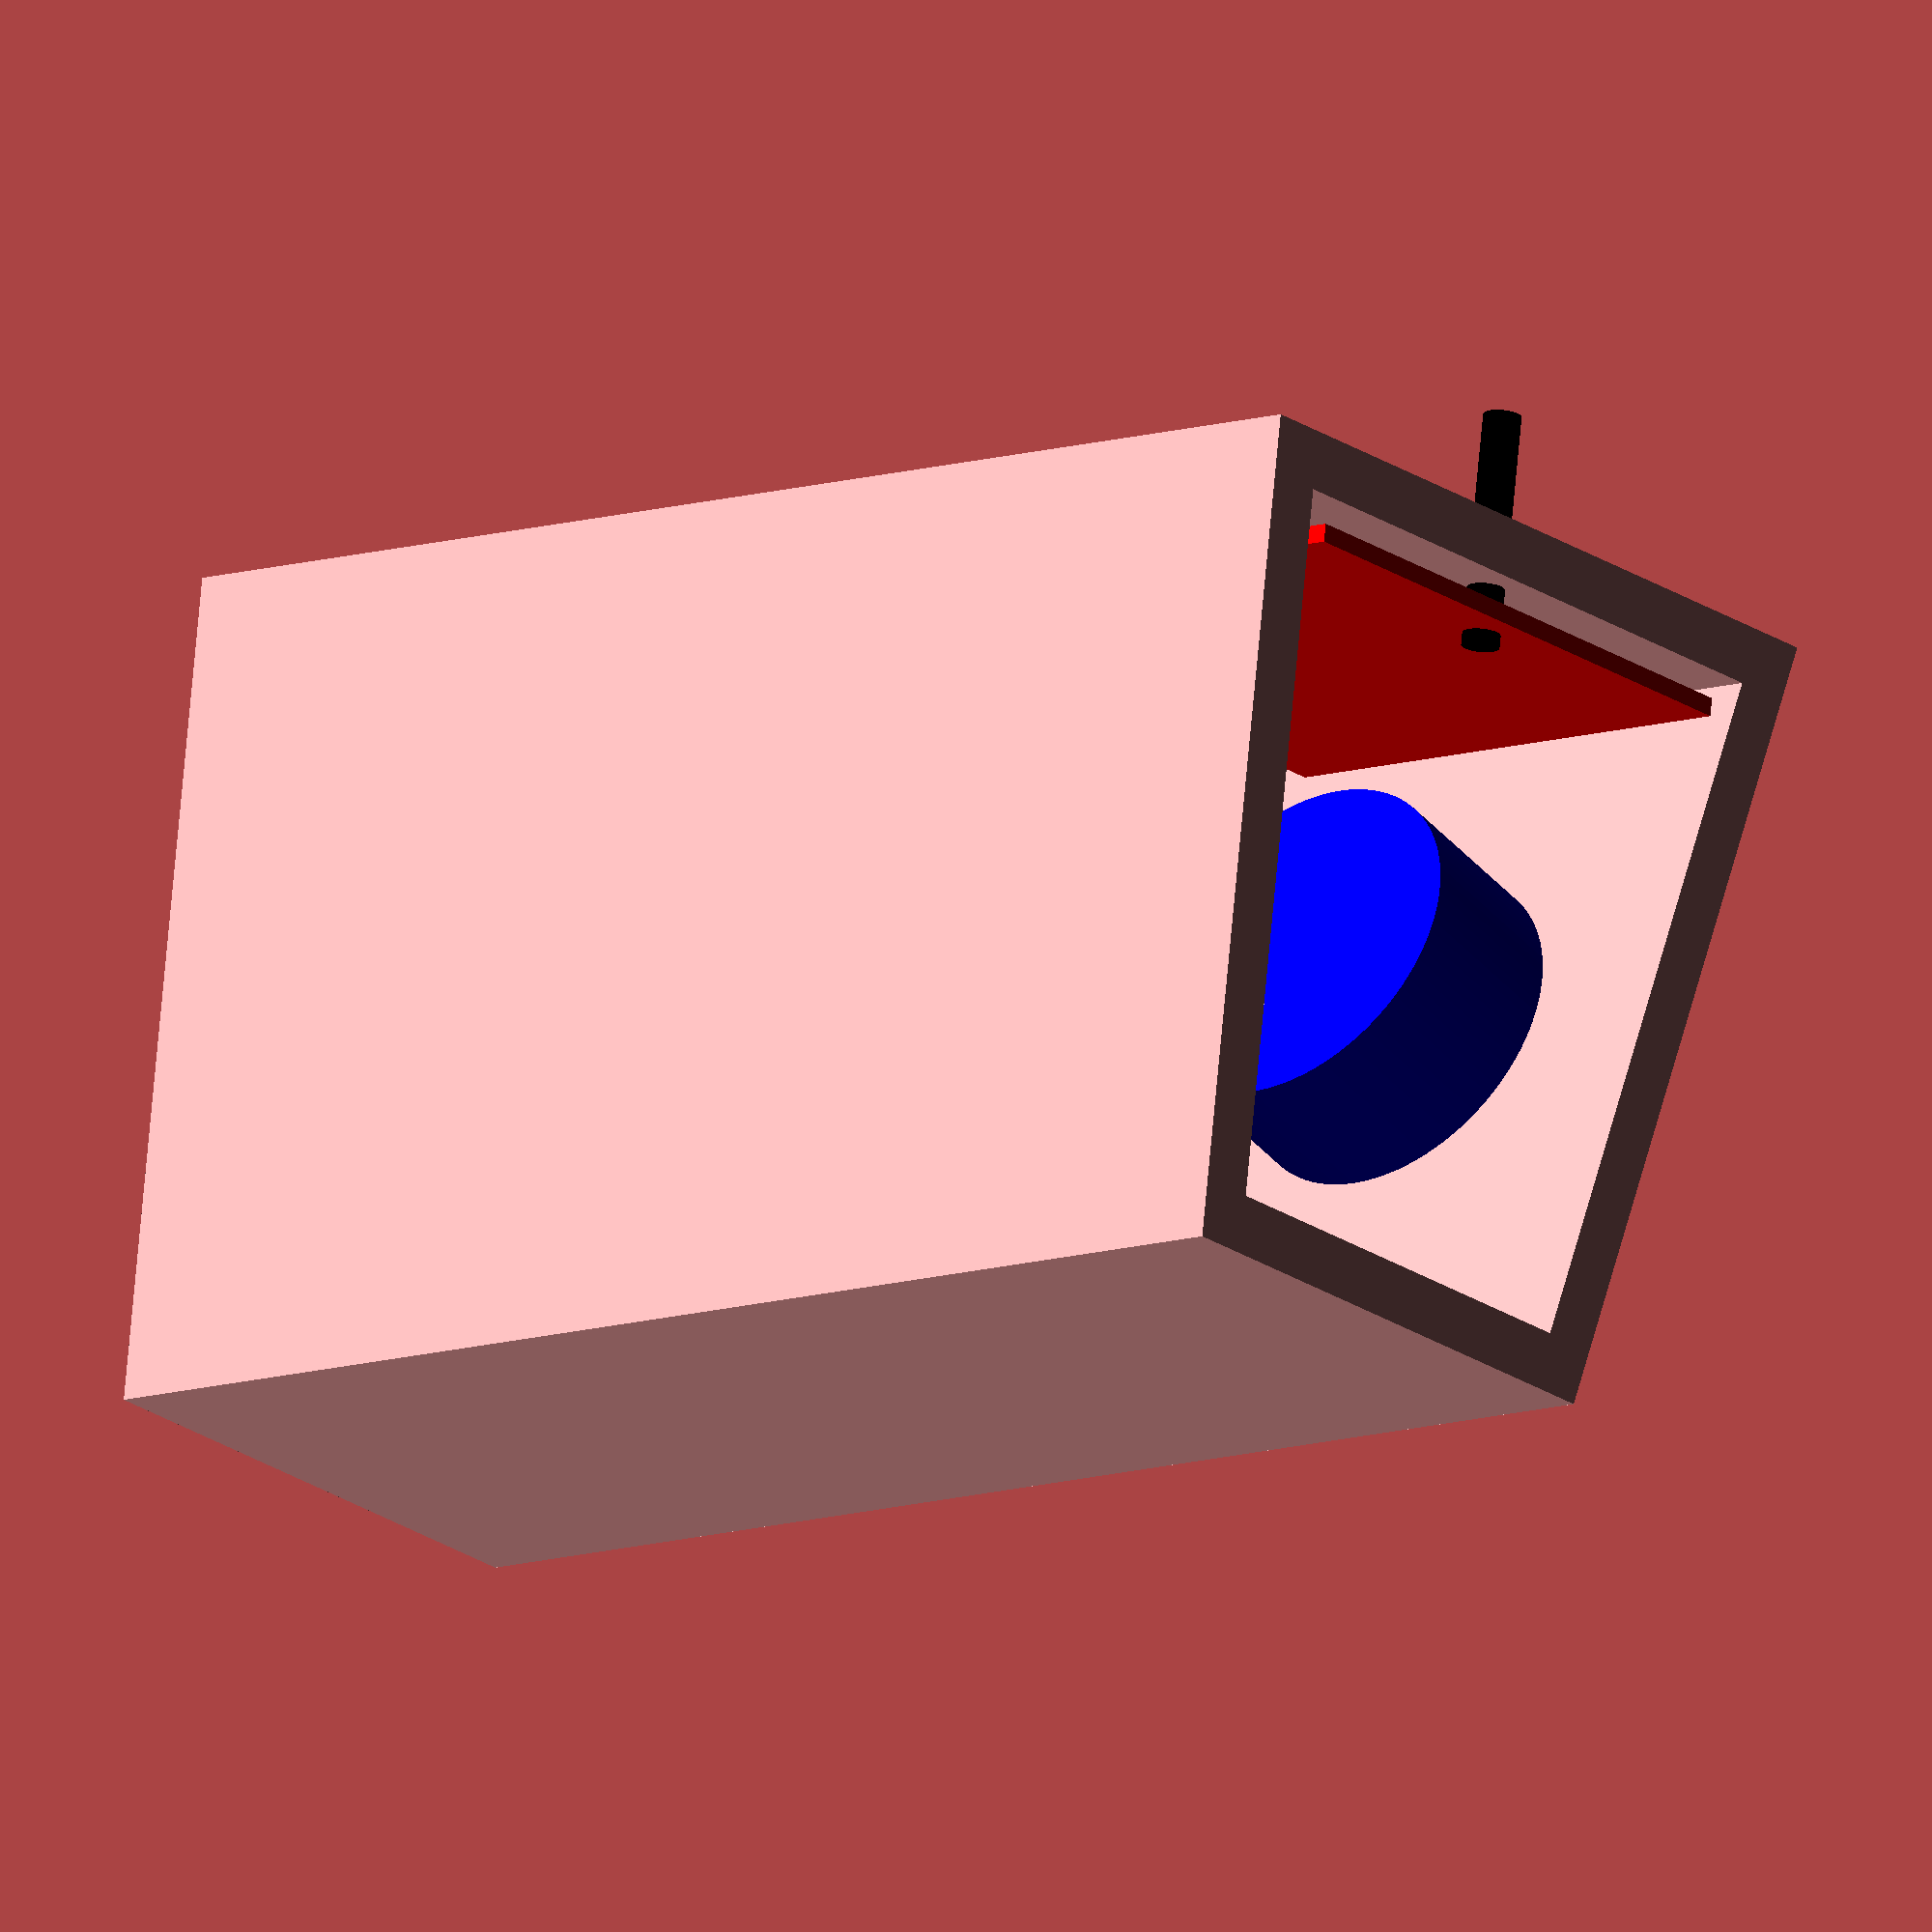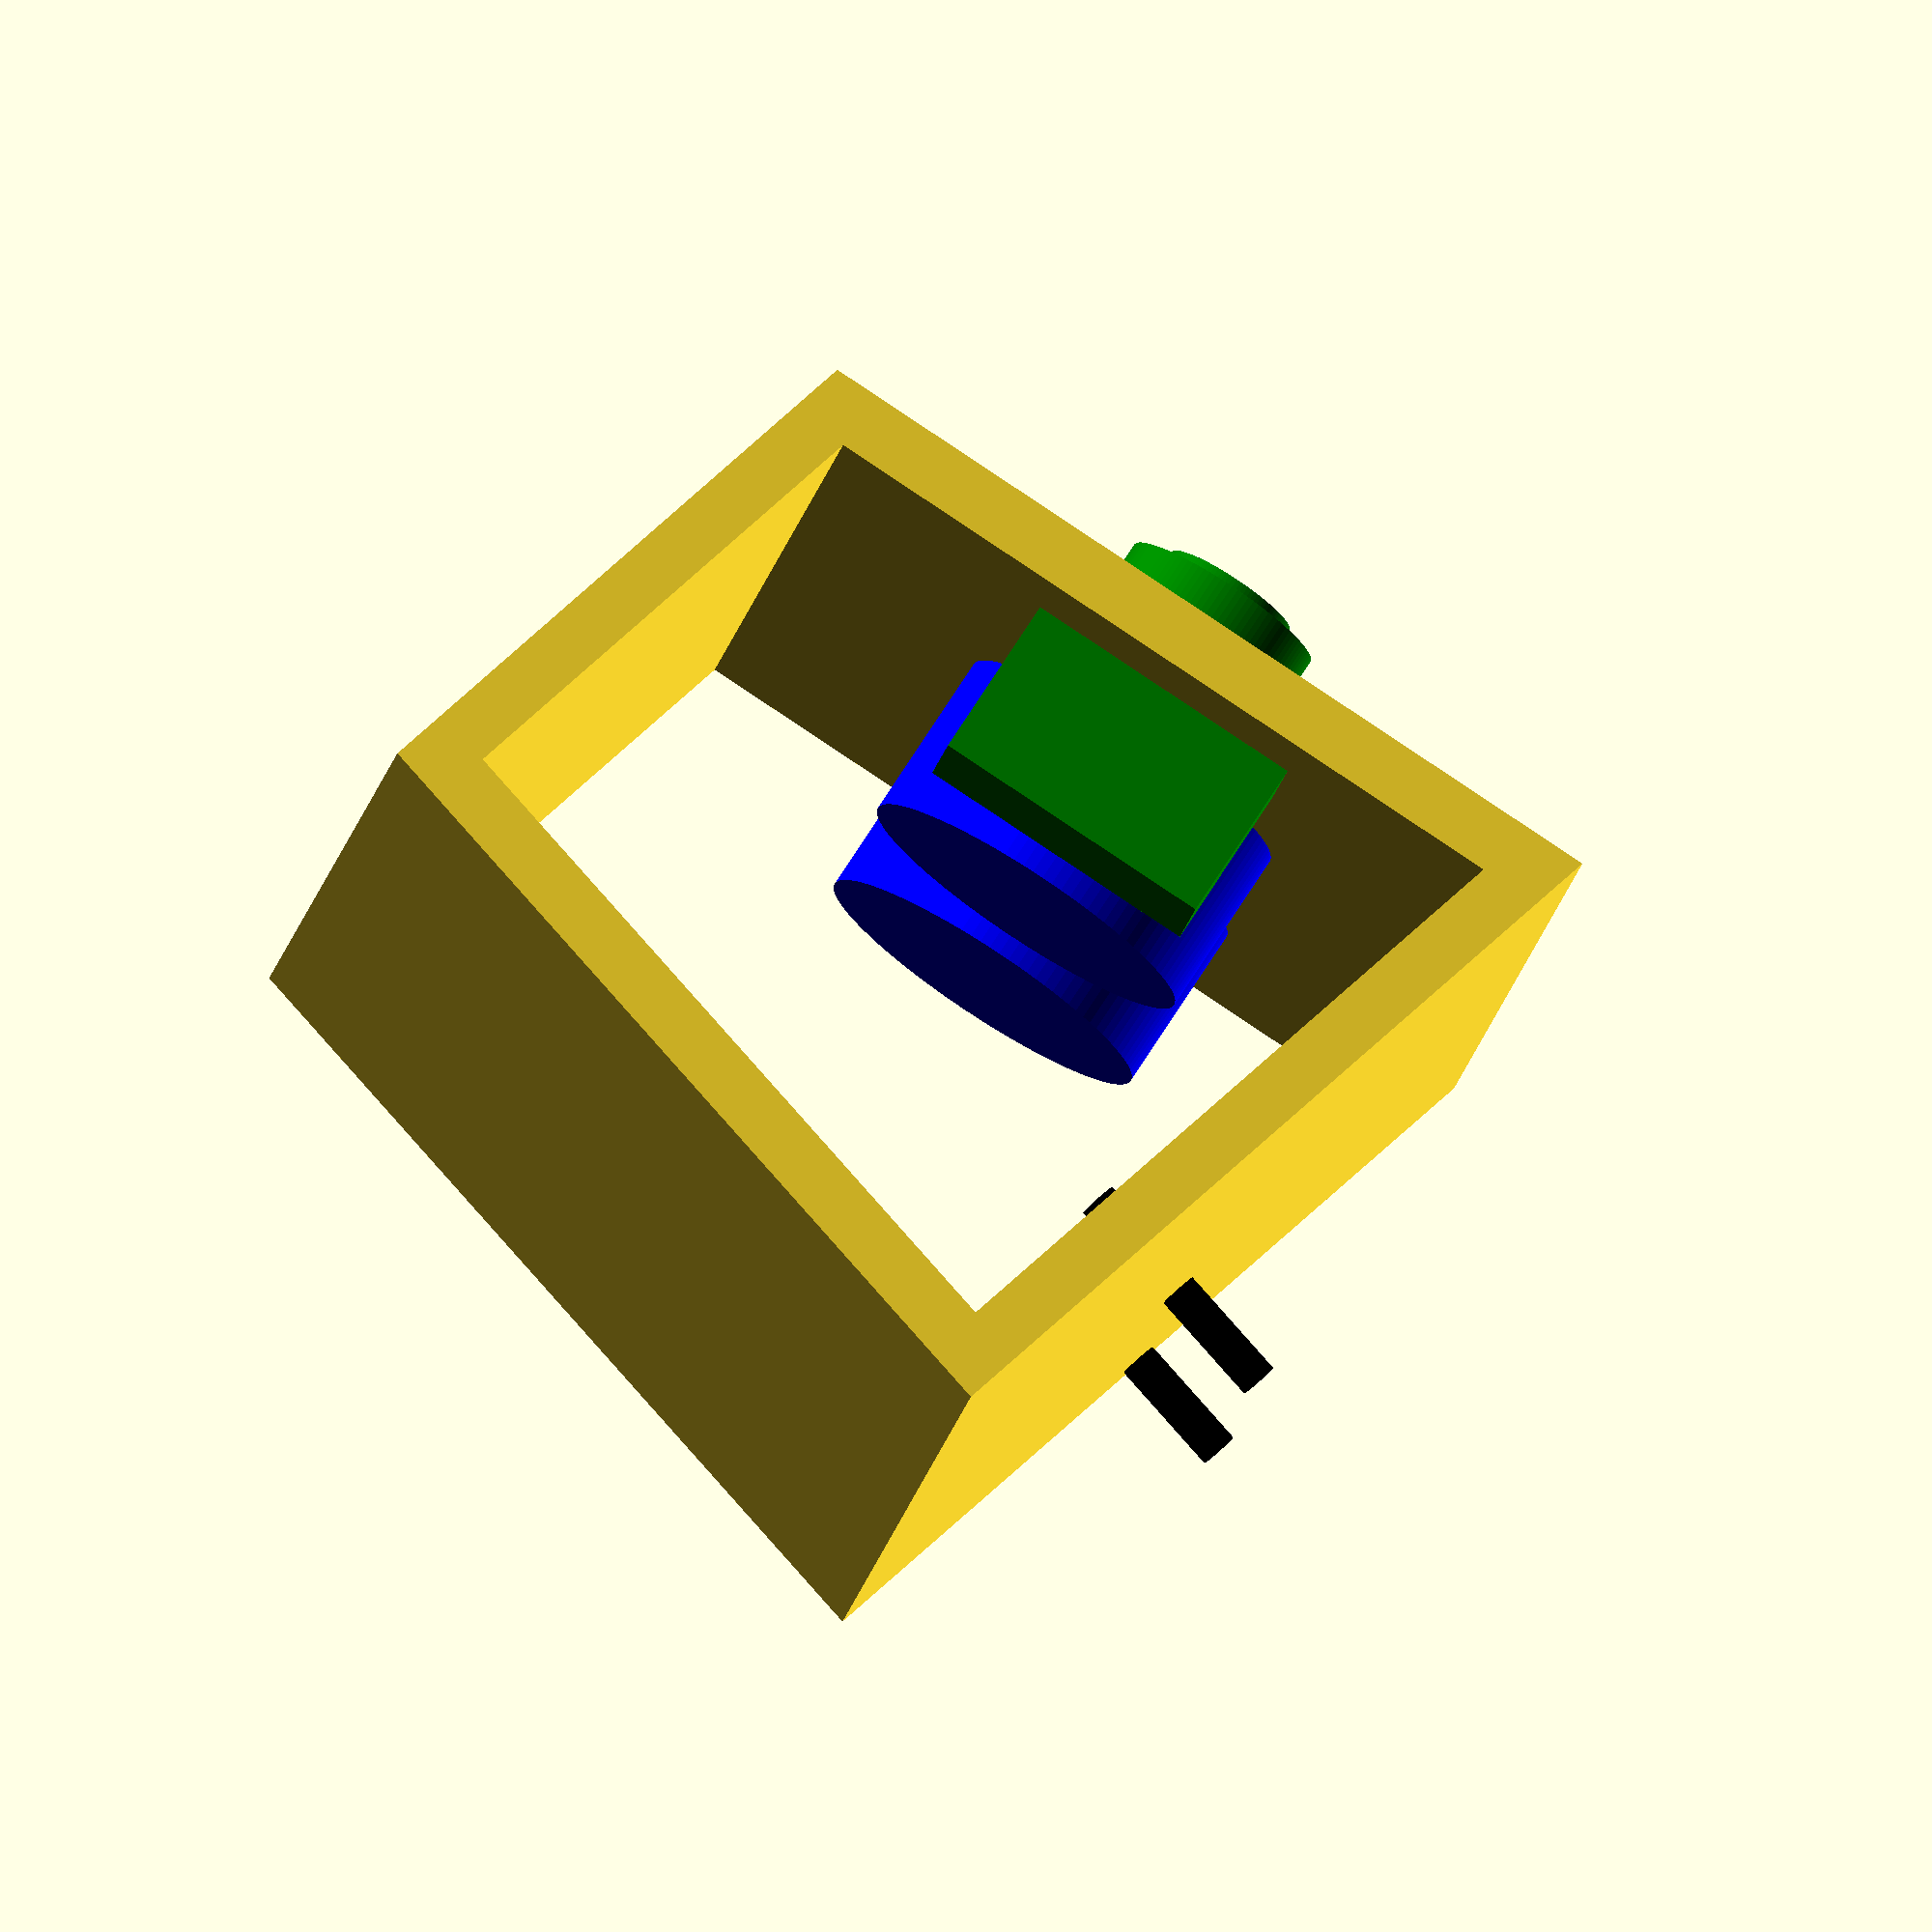
<openscad>
// All dimensions in millimeters

/*

TODO:

- [x] Model the basic shape of the enclosure
- [x] Model the buttons and switch
- [ ] Model the underside of the switch to make sure it doesn't collide with the back
- [ ] Model the perfboard
- [ ] Subtract the components from the enclosure shape

*/

// Invariants
BUTTON_SHAFT_DIAMETER = 29.35;
BUTTON_OUTER_DIAMETER = 33.75;
BUTTON_FACE_THICKNESS = 5.00; // Approximate
BUTTON_SHAFT_LENGTH = 19.50;

SWITCH_SHAFT_DIAMETER = 11.58;
SWITCH_SHAFT_LENGTH = 11.30; // Total length, washer is inside the shaft
SWITCH_WASHER_DIAMETER = 17.45;
SWITCH_WASHER_THICKNESS = 5.05;

SWITCH_BOX_LENGTH = 24.50;
SWITCH_BOX_WIDTH = 14.05;
SWITCH_BOX_DEPTH = 13.95;

PERFBOARD_LENGTH = 50.85;
PERFBOARD_WIDTH = 43.20;
PERFBOARD_THICKNESS = 1.55;
PERFBOARD_HOLE_DIAMETER = 3.20;
PERFBOARD_HOLE_DISTANCE = 35.60; // Distance between the center of the two holes

NUT_THICKNESS = 2.40;
NUT_OUTER_DIAMETER = 6.25;

// Variables
ENCLOSURE_BACK_HEIGHT = 68.00;
FRAME_THICKNESS = 5.00;
COMPONENT_MARGIN = 5.00;
PANEL_MARGIN_HORIZONTAL = 10.00;
PANEL_MARGIN_VERTICAL = 20.00;
PANEL_SLOPE_DEGREES = 15.0;
PERFBOARD_MARGIN_Z = 2.00;

// Derived

PANEL_WIDTH = BUTTON_OUTER_DIAMETER + (PANEL_MARGIN_VERTICAL * 2);
PANEL_LENGTH = (PANEL_MARGIN_HORIZONTAL * 2) + (BUTTON_OUTER_DIAMETER * 2) + SWITCH_WASHER_DIAMETER + (COMPONENT_MARGIN * 2);

PANEL_DISTANCE_HORIZONTAL = PANEL_WIDTH * cos(PANEL_SLOPE_DEGREES);
PANEL_DISTANCE_VERTICAL = PANEL_WIDTH * sin(PANEL_SLOPE_DEGREES);

PANEl_BACK_HEIGHT = ENCLOSURE_BACK_HEIGHT;
PANEL_BACK_POSITION_HORIZONTAL = PANEL_DISTANCE_HORIZONTAL - FRAME_THICKNESS;

PANEL_FRONT_HEIGHT = PANEl_BACK_HEIGHT - PANEL_DISTANCE_VERTICAL;

COMPONENT_CENTER_HORIZONTAL = (PANEL_WIDTH / 2) * cos(PANEL_SLOPE_DEGREES);
COMPONENT_CENTER_VERTICAL = PANEL_FRONT_HEIGHT + ((PANEL_WIDTH / 2) * sin(PANEL_SLOPE_DEGREES));

BUTTON_A_CENTER_X = PANEL_MARGIN_HORIZONTAL + (BUTTON_OUTER_DIAMETER / 2);
BUTTON_B_CENTER_X = PANEL_MARGIN_HORIZONTAL + BUTTON_OUTER_DIAMETER + COMPONENT_MARGIN + (BUTTON_OUTER_DIAMETER / 2);

SWITCH_CENTER_X = PANEL_LENGTH - (PANEL_MARGIN_HORIZONTAL + (SWITCH_WASHER_DIAMETER / 2));
SWITCH_BOX_OFFSET_Z = -1 * ((SWITCH_BOX_DEPTH / 2) + FRAME_THICKNESS);

PERFBOARD_HOLE_A_POSITION_X = (PERFBOARD_WIDTH / 2) + (PERFBOARD_HOLE_DISTANCE / 2);
PERFBOARD_HOLE_B_POSITION_X = (PERFBOARD_WIDTH / 2) - (PERFBOARD_HOLE_DISTANCE / 2);

PERFBOARD_POSITION_Y = PANEL_DISTANCE_HORIZONTAL - (FRAME_THICKNESS + NUT_THICKNESS);

SCREW_HOLE_A_OFFSET_X = (PERFBOARD_WIDTH / 2) - (PERFBOARD_HOLE_DISTANCE / 2);
SCREW_HOLE_B_OFFSET_X = PERFBOARD_WIDTH - ((PERFBOARD_WIDTH / 2) - (PERFBOARD_HOLE_DISTANCE / 2));
SCREW_HOLE_OFFSET_Z = (FRAME_THICKNESS + PERFBOARD_MARGIN_Z + (PERFBOARD_LENGTH / 2));

// Models

module assembly() {
  enclosure();

  // perfboard();

  // button();

  // switch();
}

module perfboard() {
  color("red") {
    difference() {
      cube([PERFBOARD_WIDTH, PERFBOARD_LENGTH, PERFBOARD_THICKNESS]);

      translate([PERFBOARD_HOLE_A_POSITION_X, PERFBOARD_LENGTH / 2, -1 * (PERFBOARD_THICKNESS / 2)]) {
        cylinder(h=(PERFBOARD_THICKNESS * 2), r=(PERFBOARD_HOLE_DIAMETER / 2), $fn=100);
      }

      translate([PERFBOARD_HOLE_B_POSITION_X, PERFBOARD_LENGTH / 2, -1 * (PERFBOARD_THICKNESS / 2)]) {
        cylinder(h=(PERFBOARD_THICKNESS * 2), r=(PERFBOARD_HOLE_DIAMETER / 2), $fn=100);
      }
    }
  }
}

module button() {
  color("blue") {
    // Shaft
    translate([0.0, 0.0, -BUTTON_SHAFT_LENGTH]) {
      cylinder(h=BUTTON_SHAFT_LENGTH, r=(BUTTON_SHAFT_DIAMETER / 2), $fn=100);
    }

    // Top
    cylinder(h=BUTTON_FACE_THICKNESS, r=(BUTTON_OUTER_DIAMETER / 2), $fn=100);
  }
}

module switch() {
  color("green") {
    // Top
    cylinder(h=SWITCH_WASHER_THICKNESS, r=(SWITCH_WASHER_DIAMETER / 2), $fn=100);

    // Shaft
    translate([0.0, 0.0, -FRAME_THICKNESS]) {
      cylinder(h=SWITCH_SHAFT_LENGTH, r=(SWITCH_SHAFT_DIAMETER / 2), $fn=100);
    }

    // Box
    translate([0.0, 0.0, SWITCH_BOX_OFFSET_Z]) {
      cube([SWITCH_BOX_WIDTH, SWITCH_BOX_LENGTH, SWITCH_BOX_DEPTH], center=true);
    }
  }
}

module enclosure() {
  // Enclosure itself
  rotate([90.0, 0.0, 90.0]) {
    linear_extrude(PANEL_LENGTH, convexity=10) {
      side_sketch();
    }
  }

  // Button A
  translate([BUTTON_A_CENTER_X, COMPONENT_CENTER_HORIZONTAL, COMPONENT_CENTER_VERTICAL]) {
    rotate([PANEL_SLOPE_DEGREES, 0.0, 0.0]) {
      button();
    }
  }

  // Button B
  translate([BUTTON_B_CENTER_X, COMPONENT_CENTER_HORIZONTAL, COMPONENT_CENTER_VERTICAL]) {
    rotate([PANEL_SLOPE_DEGREES, 0.0, 0.0]) {
      button();
    }
  }

  //Switch
  translate([SWITCH_CENTER_X, COMPONENT_CENTER_HORIZONTAL, COMPONENT_CENTER_VERTICAL]) {
    rotate([PANEL_SLOPE_DEGREES, 0.0, 0.0]) {
      switch();
    }
  }

  // Perfboard
  translate([0.0, PERFBOARD_POSITION_Y, FRAME_THICKNESS + PERFBOARD_MARGIN_Z]) {
    rotate([90.0, 0.0, 0.0]) {
      perfboard();
    }
  }

  // Screw holes
  color("black") {
    translate([SCREW_HOLE_A_OFFSET_X, PANEL_DISTANCE_HORIZONTAL + (FRAME_THICKNESS * 2), SCREW_HOLE_OFFSET_Z]) {
      rotate([90.0, 0.0, 0.0]) {
        cylinder(h=(FRAME_THICKNESS * 4), r=(PERFBOARD_HOLE_DIAMETER / 2), $fn=100);
      }
    }

    translate([SCREW_HOLE_B_OFFSET_X, PANEL_DISTANCE_HORIZONTAL + (FRAME_THICKNESS * 2), SCREW_HOLE_OFFSET_Z]) {
      rotate([90.0, 0.0, 0.0]) {
        cylinder(h=(FRAME_THICKNESS * 4), r=(PERFBOARD_HOLE_DIAMETER / 2), $fn=100);
      }
    }
  }
}

module side_sketch() {
  difference() {
    union() {
      // Front
      square([FRAME_THICKNESS, PANEL_FRONT_HEIGHT]);

      // Back
      translate([PANEL_BACK_POSITION_HORIZONTAL, 0.0, 0.0]) {
        square([FRAME_THICKNESS, PANEl_BACK_HEIGHT]);
      }

      // Panel (diagonal across the top)
      translate([0.0, PANEL_FRONT_HEIGHT, 0.0]) {
        rotate([0.0, 0.0, (PANEL_SLOPE_DEGREES - 90.0)]) {
          square([FRAME_THICKNESS, PANEL_WIDTH]);
        }
      }

      // Bottom
      square([PANEL_DISTANCE_HORIZONTAL, FRAME_THICKNESS]);
    }

    // Mask the back edge
    translate([PANEL_BACK_POSITION_HORIZONTAL + FRAME_THICKNESS, 0.0, 0.0]) {
      color("black") square([FRAME_THICKNESS, PANEl_BACK_HEIGHT]);
    }

    // Mask the panel edge
    translate([0.0, PANEL_FRONT_HEIGHT, 0.0]) {
      rotate([0.0, 0.0, (PANEL_SLOPE_DEGREES - 90.0)]) {
        translate([-FRAME_THICKNESS, 0.0, 0.0]) {
          color("black") square([FRAME_THICKNESS, PANEL_WIDTH]);
        }
      }
    }
  }
}

assembly();

</openscad>
<views>
elev=21.3 azim=353.3 roll=218.8 proj=o view=wireframe
elev=105.2 azim=82.1 roll=312.1 proj=o view=solid
</views>
